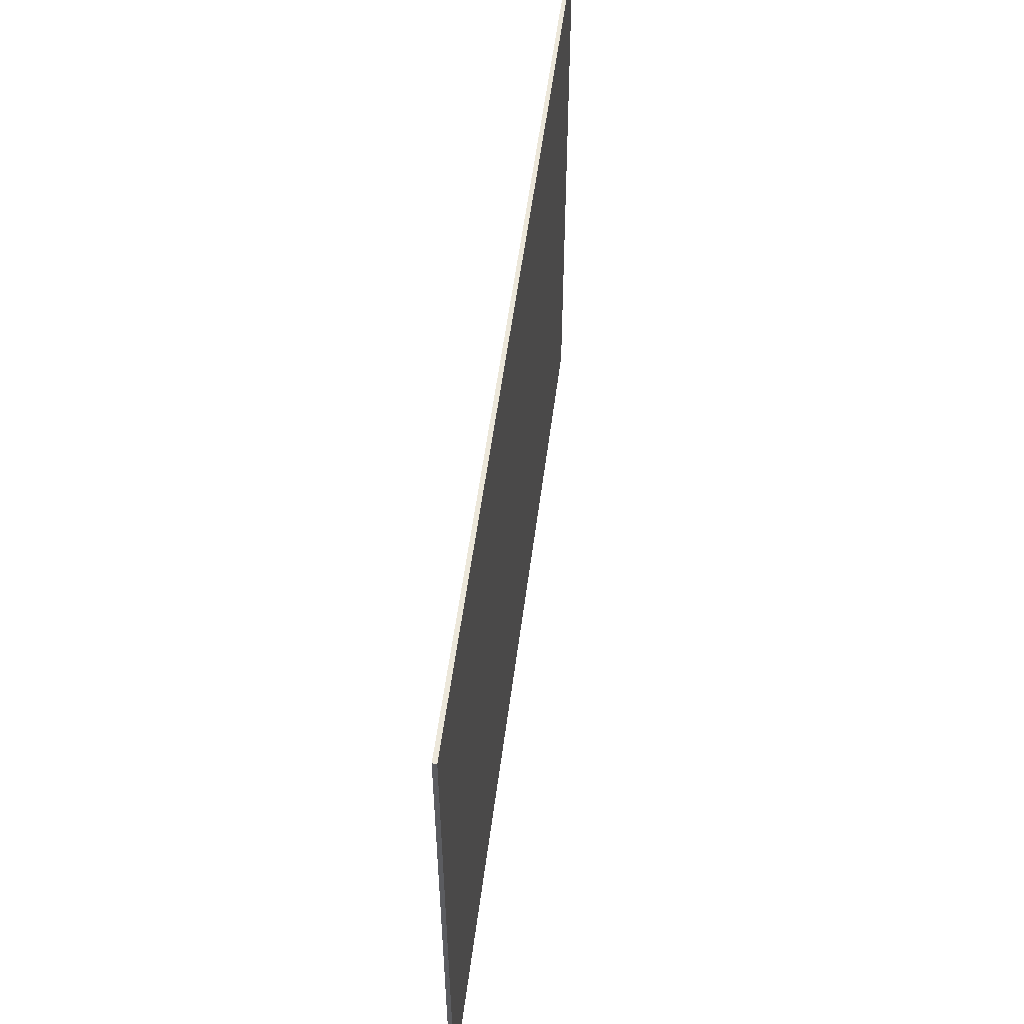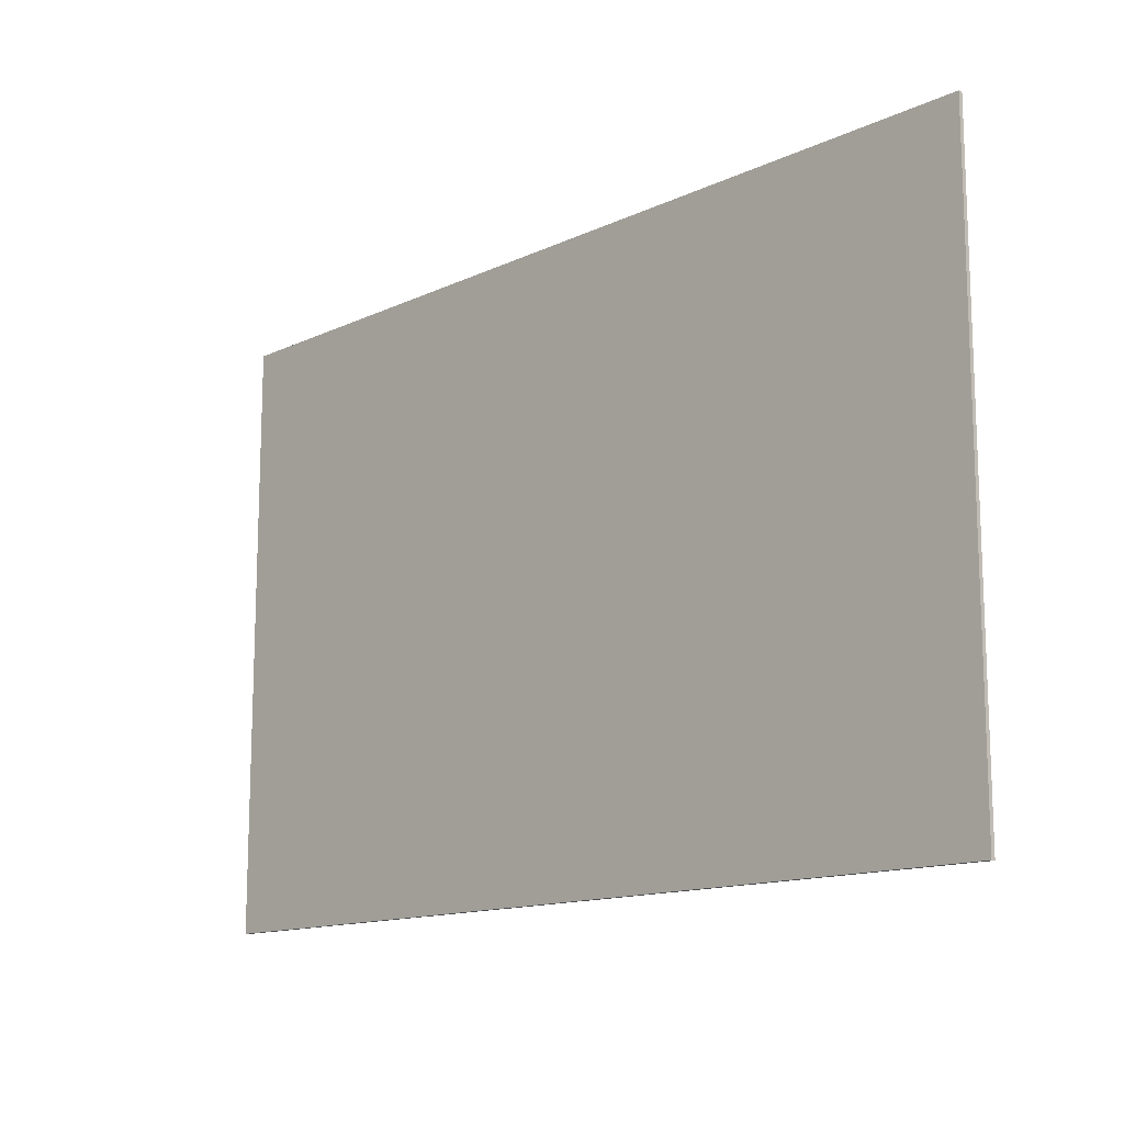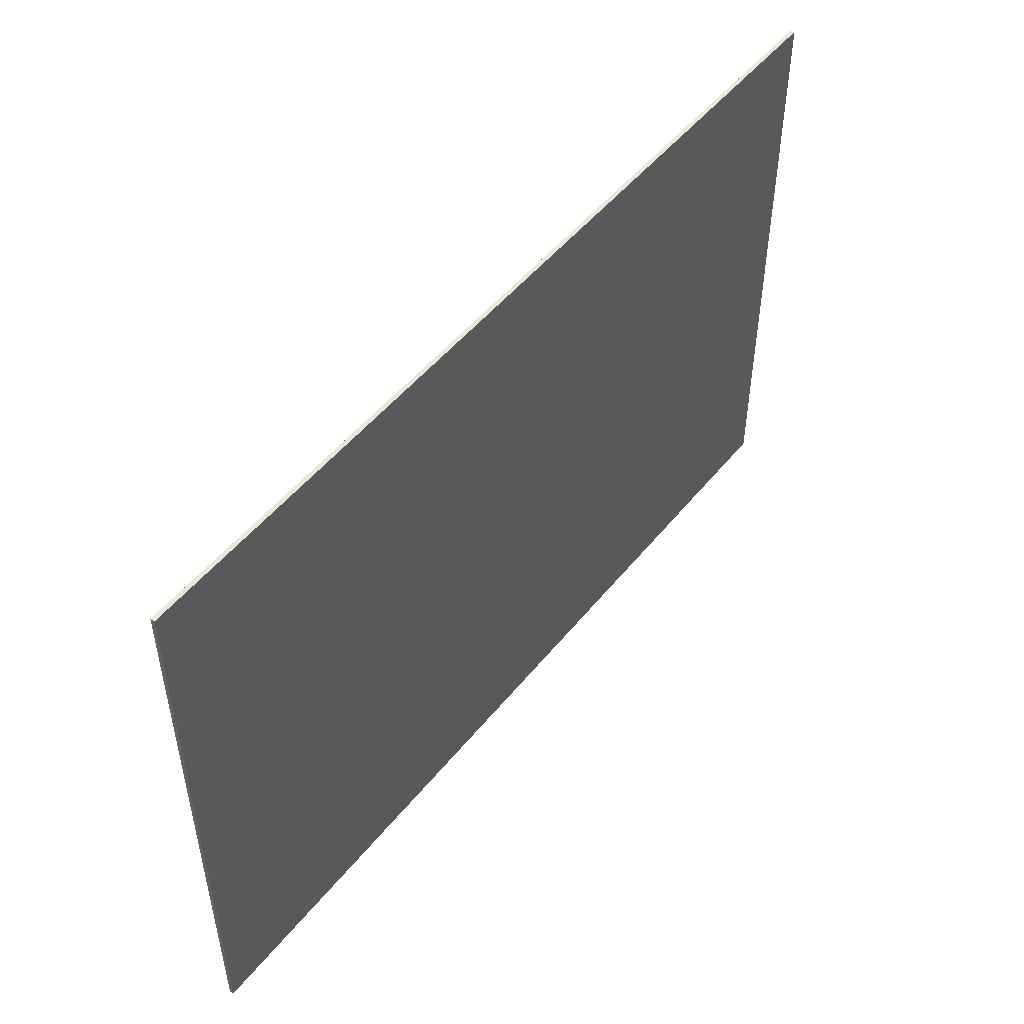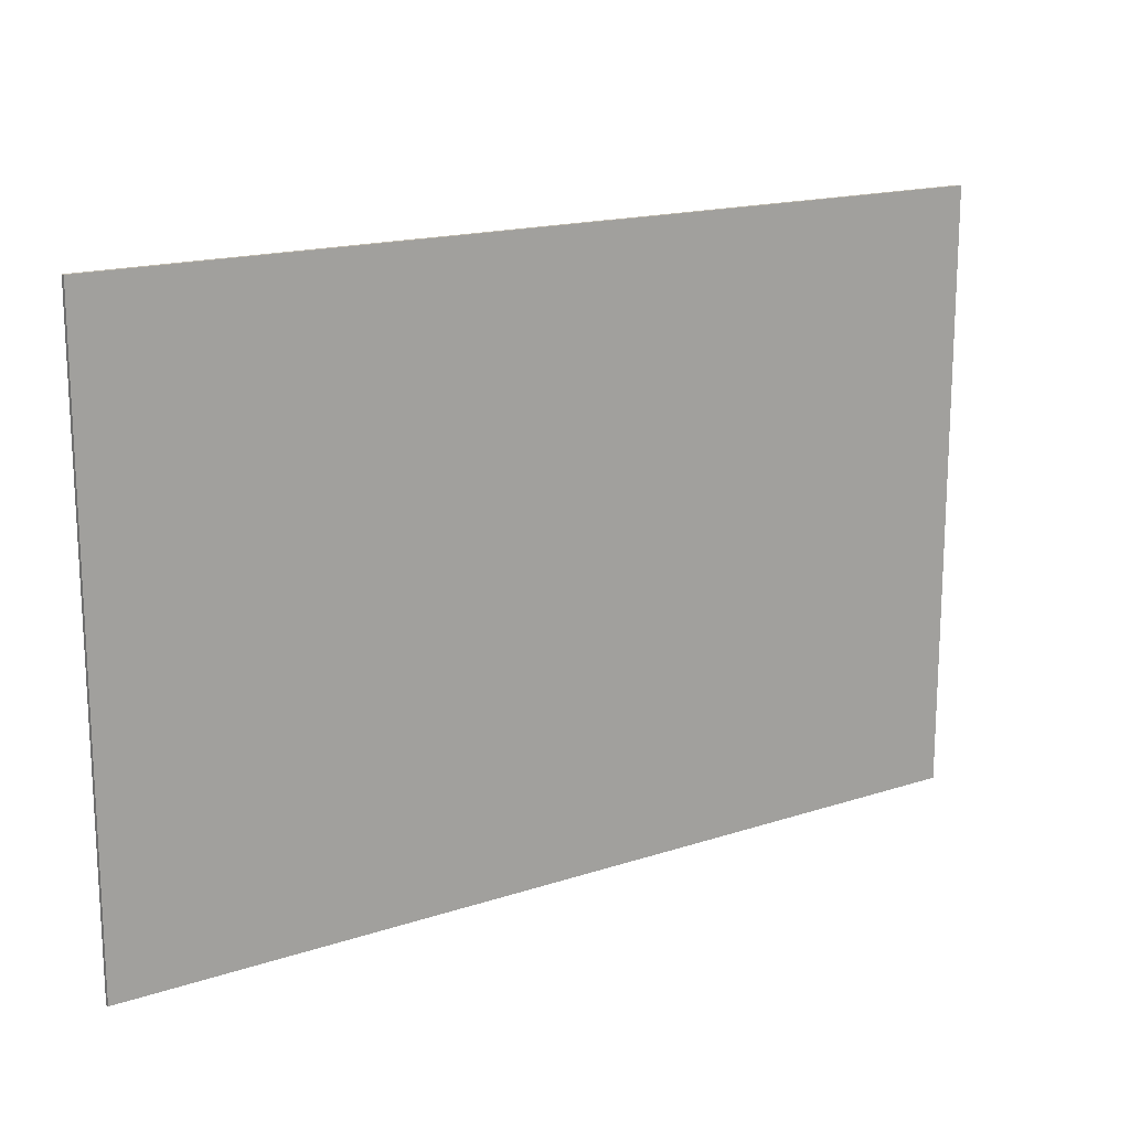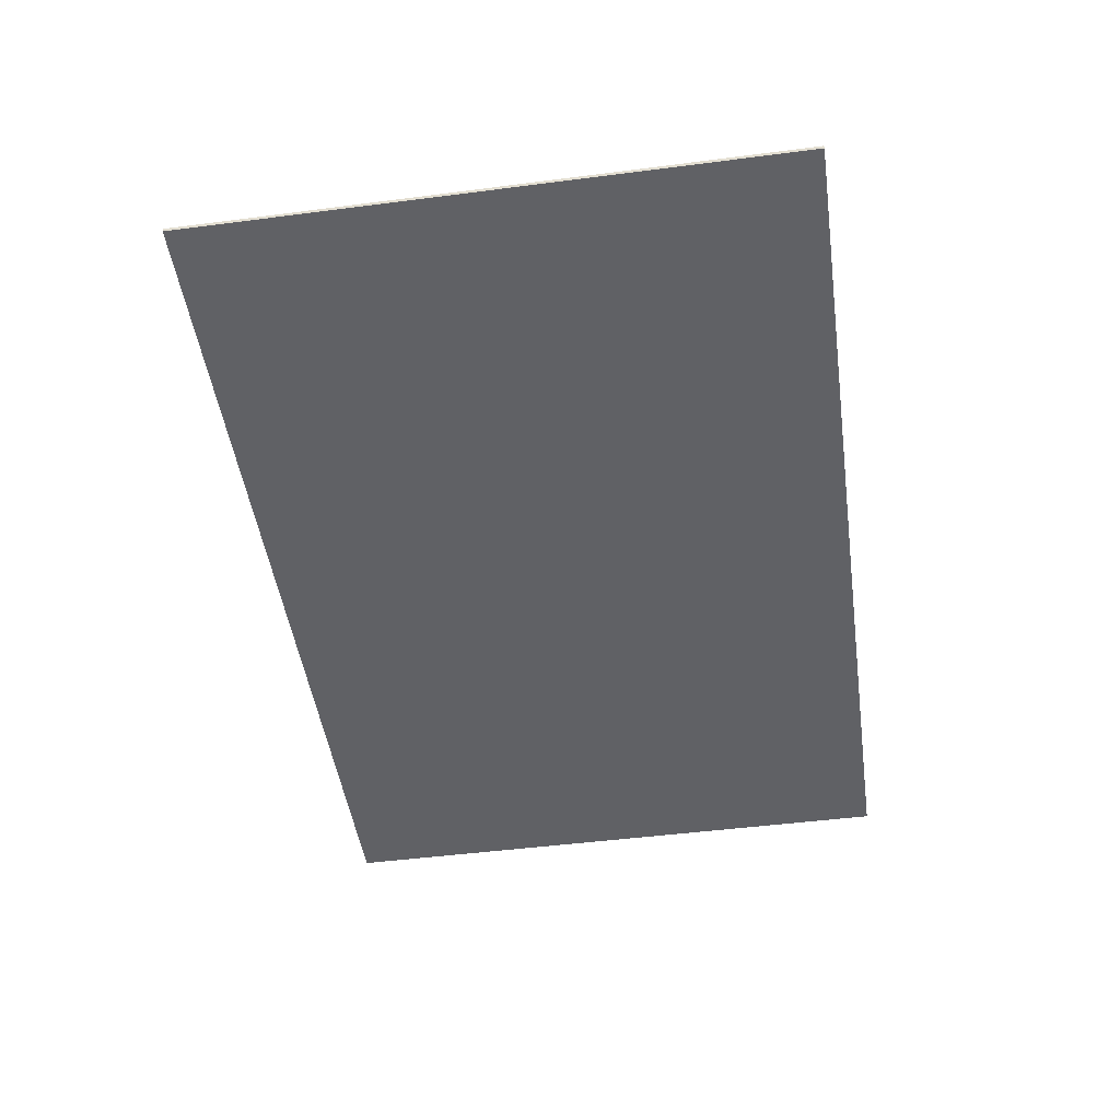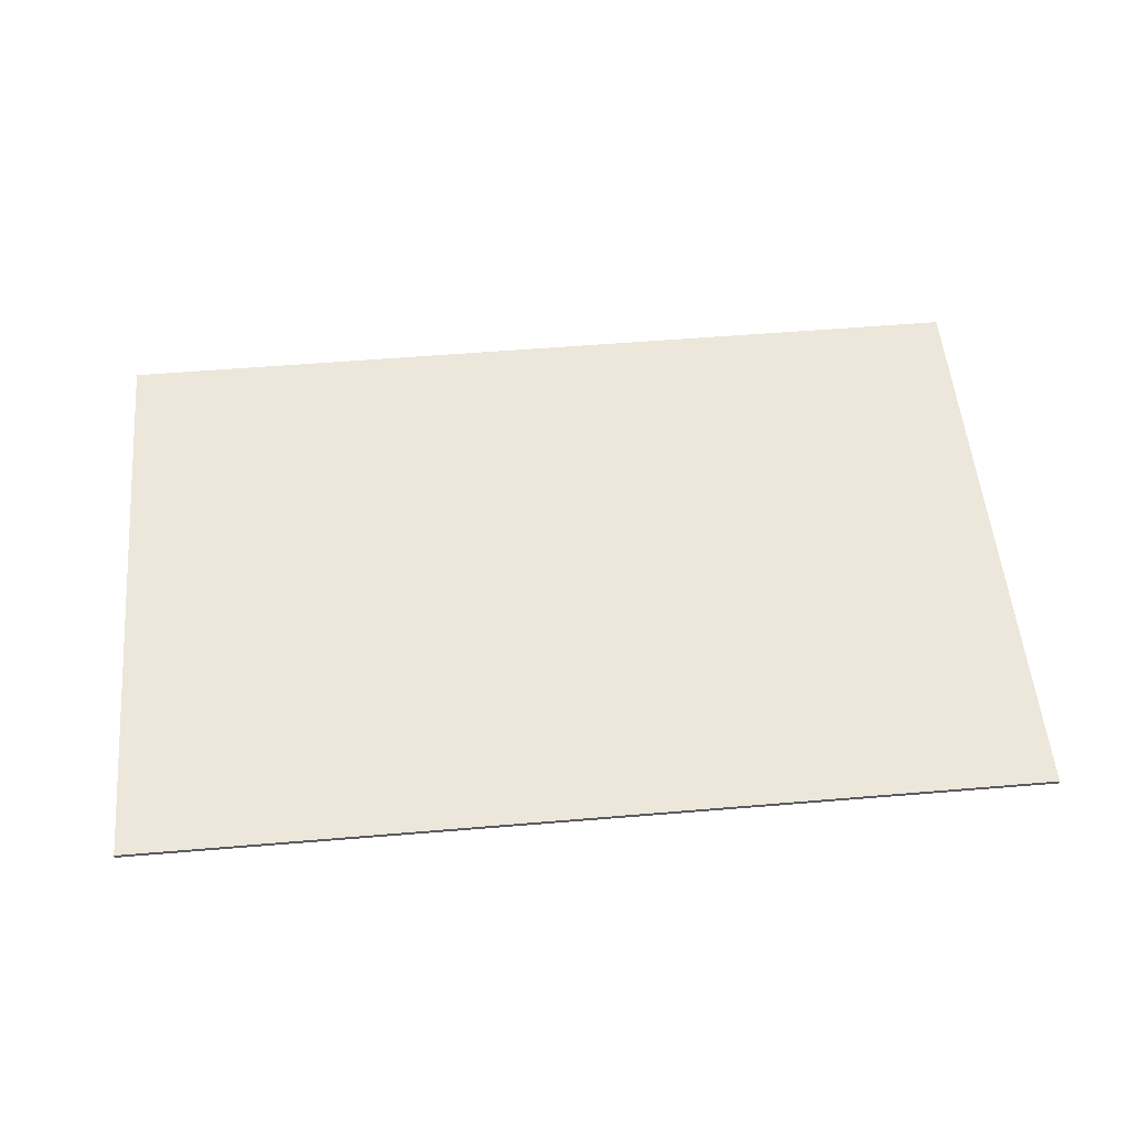
<metadata>
{"format":"obj","ext":"obj","renderer":"f3d","projection":"perspective","resolution":1024,"background":"white","views":[{"elev":54.1,"azim":-82.7,"up":"+Z"},{"elev":-13.6,"azim":-133.8,"up":"+Z"},{"elev":50.1,"azim":-52.7,"up":"+Z"},{"elev":16.6,"azim":-33.9,"up":"+Z"},{"elev":-48.2,"azim":98.2,"up":"+Y"},{"elev":53.8,"azim":174.9,"up":"+Y"}]}
</metadata>
<code>
g Catpet_03
v 0.8521 0 -0.5684
v 0.4987 0.007954 -0.215
v 0.8521 0 0.5684
v 0.4987 0.007954 0.215
v -0.8521 0 -0.5684
v -0.4987 0.007954 -0.215
v -0.8521 0 0.5684
v -0.4987 0.007954 0.215
v 0.8521 0.007954 -0.5684
v 0.8521 0.007954 0.5684
v -0.8521 0.007954 0.5684
v -0.8521 0.007954 -0.5684
v 0.7907 0.007954 -0.507
v 0.7907 0.007954 0.507
v -0.7907 0.007954 0.507
v -0.7907 0.007954 -0.507
v 0.5903 0.007954 -0.3066
v 0.5903 0.007954 0.3066
v -0.5903 0.007954 0.3066
v -0.5903 0.007954 -0.3066
v 0.8521 0 0.5684
v 0.8521 0.007954 0.5684
v -0.8521 0 0.5684
v -0.8521 0.007954 0.5684
v -0.8521 0 -0.5684
v 0.8521 0 -0.5684
v -0.8521 0.007954 -0.5684
v 0.8521 0.007954 -0.5684
v 0.8521 0 0.5684
v 0.8521 0 -0.5684
v -0.8521 0 0.5684
v -0.8521 0 -0.5684
v 0.8521 0.007954 -0.5684
v 0.8521 0.007954 0.5684
v -0.8521 0.007954 0.5684
v -0.8521 0.007954 -0.5684
v 0.7907 0.007954 -0.507
v 0.7907 0.007954 0.507
v -0.7907 0.007954 0.507
v -0.7907 0.007954 -0.507
v 0.4987 0.007954 -0.215
v 0.5903 0.007954 -0.3066
v 0.4987 0.007954 0.215
v 0.5903 0.007954 0.3066
v -0.4987 0.007954 0.215
v -0.5903 0.007954 0.3066
v -0.4987 0.007954 -0.215
v -0.5903 0.007954 -0.3066
f 1 9 3
f 3 9 10
f 21 22 7
f 7 22 11
f 23 24 5
f 5 24 12
f 25 27 26
f 26 27 28
f 29 31 30
f 30 31 32
f 8 4 6
f 6 4 2
f 46 47 48
f 45 47 46
f 47 41 48
f 44 45 46
f 48 41 42
f 43 45 44
f 41 43 42
f 42 43 44
f 39 20 40
f 19 20 39
f 20 17 40
f 38 19 39
f 40 17 37
f 18 19 38
f 17 18 37
f 37 18 38
f 35 16 36
f 15 16 35
f 16 13 36
f 34 15 35
f 36 13 33
f 14 15 34
f 13 14 33
f 33 14 34

</code>
